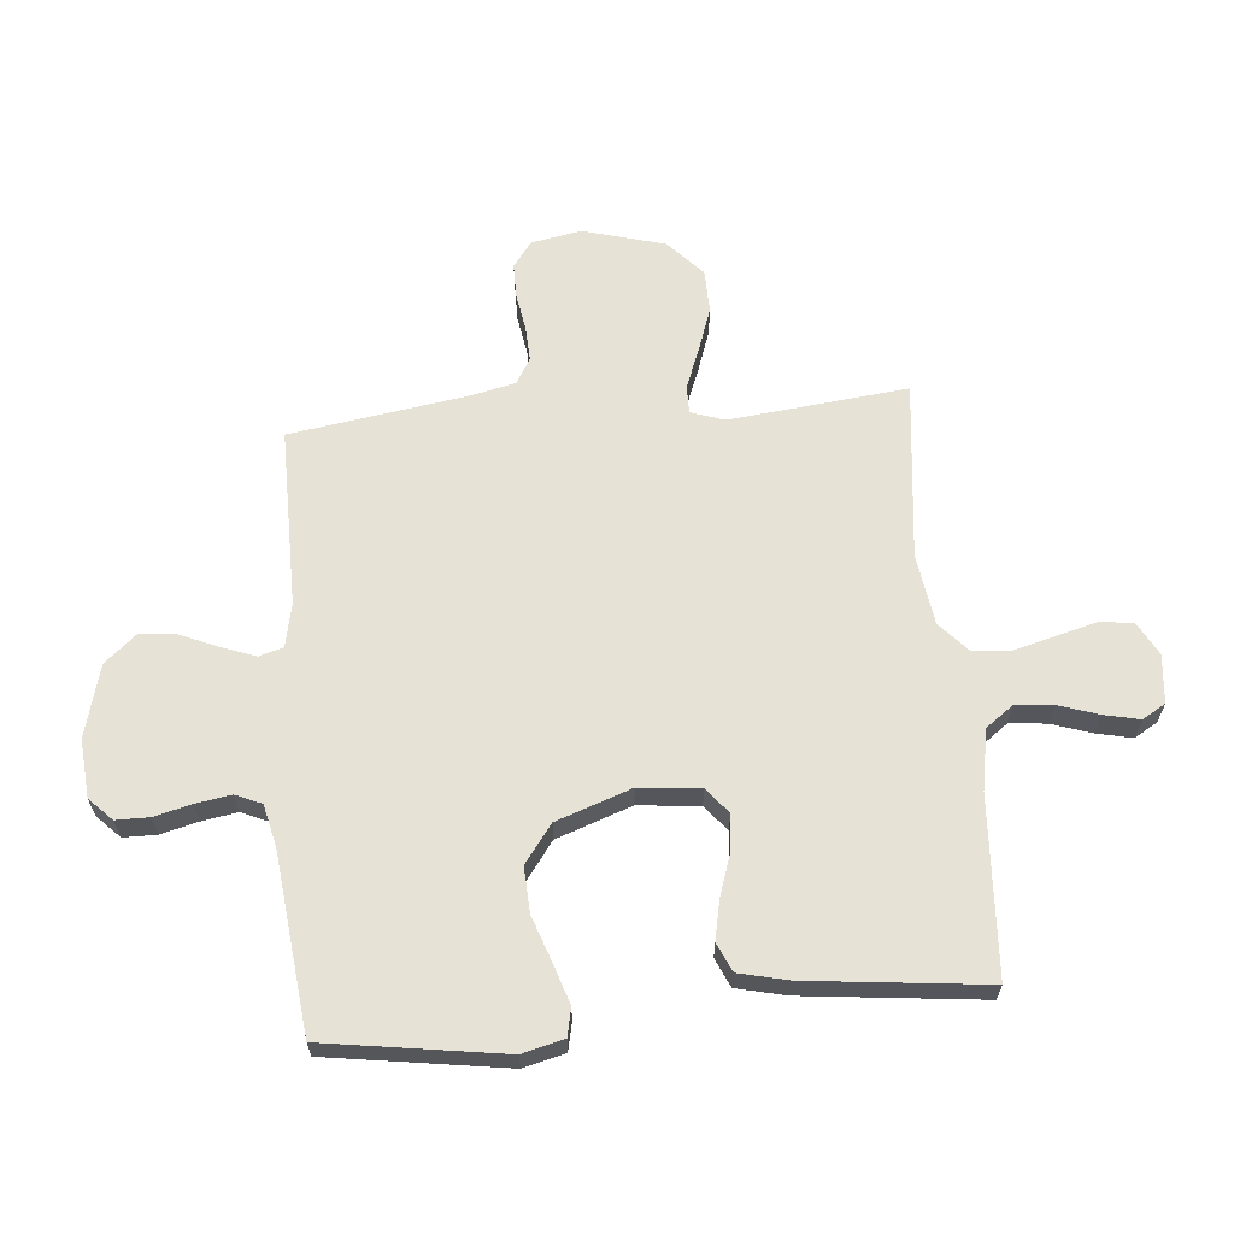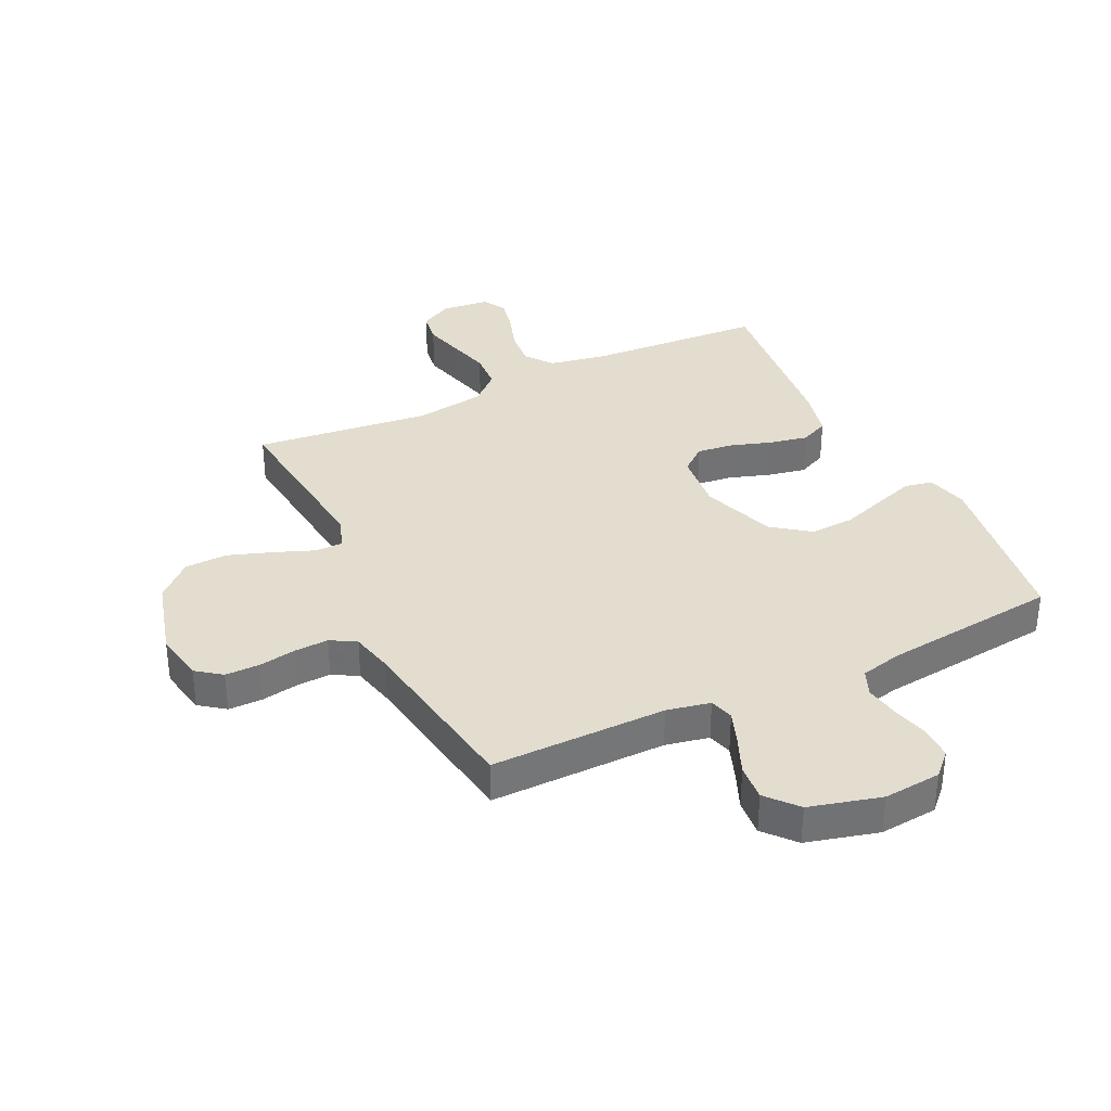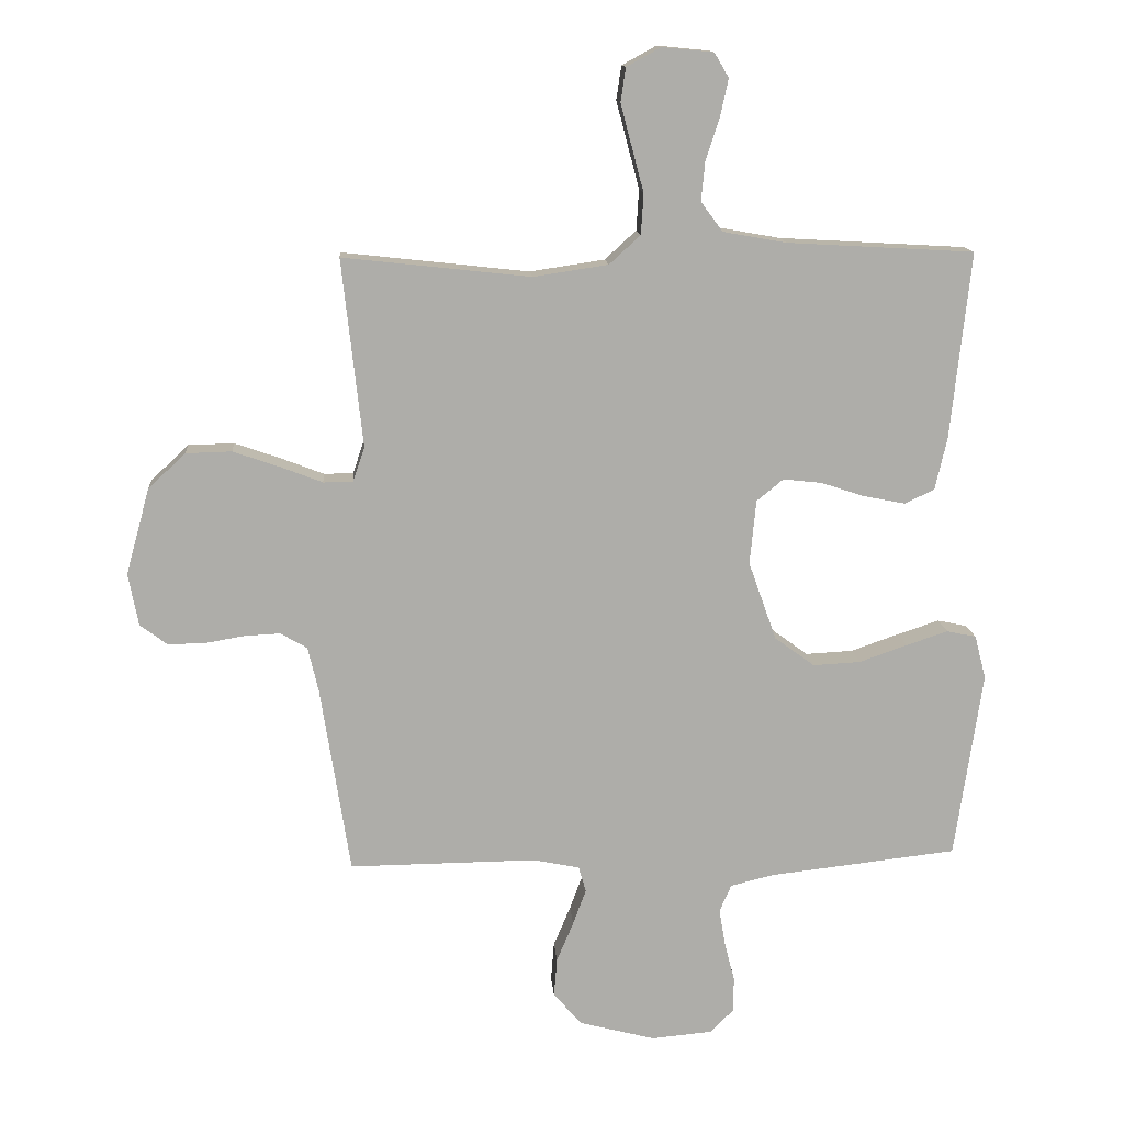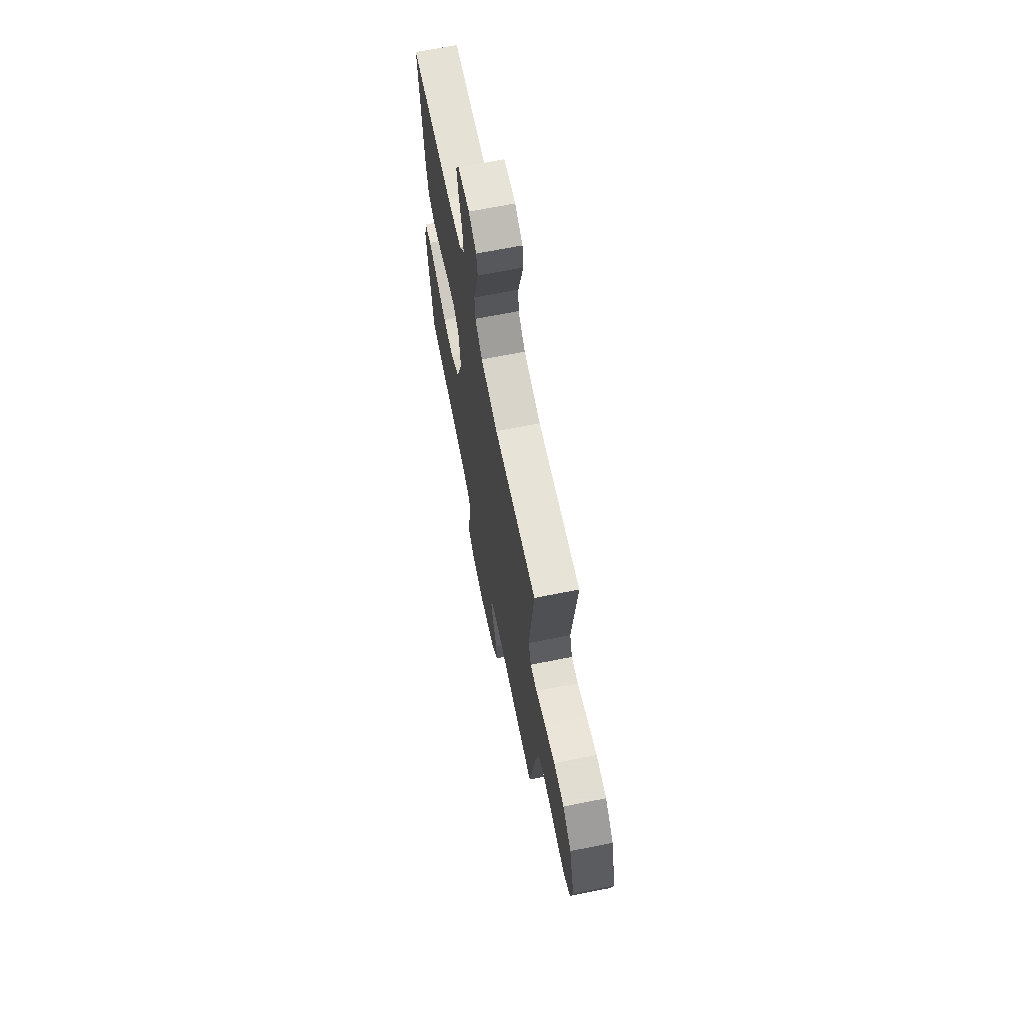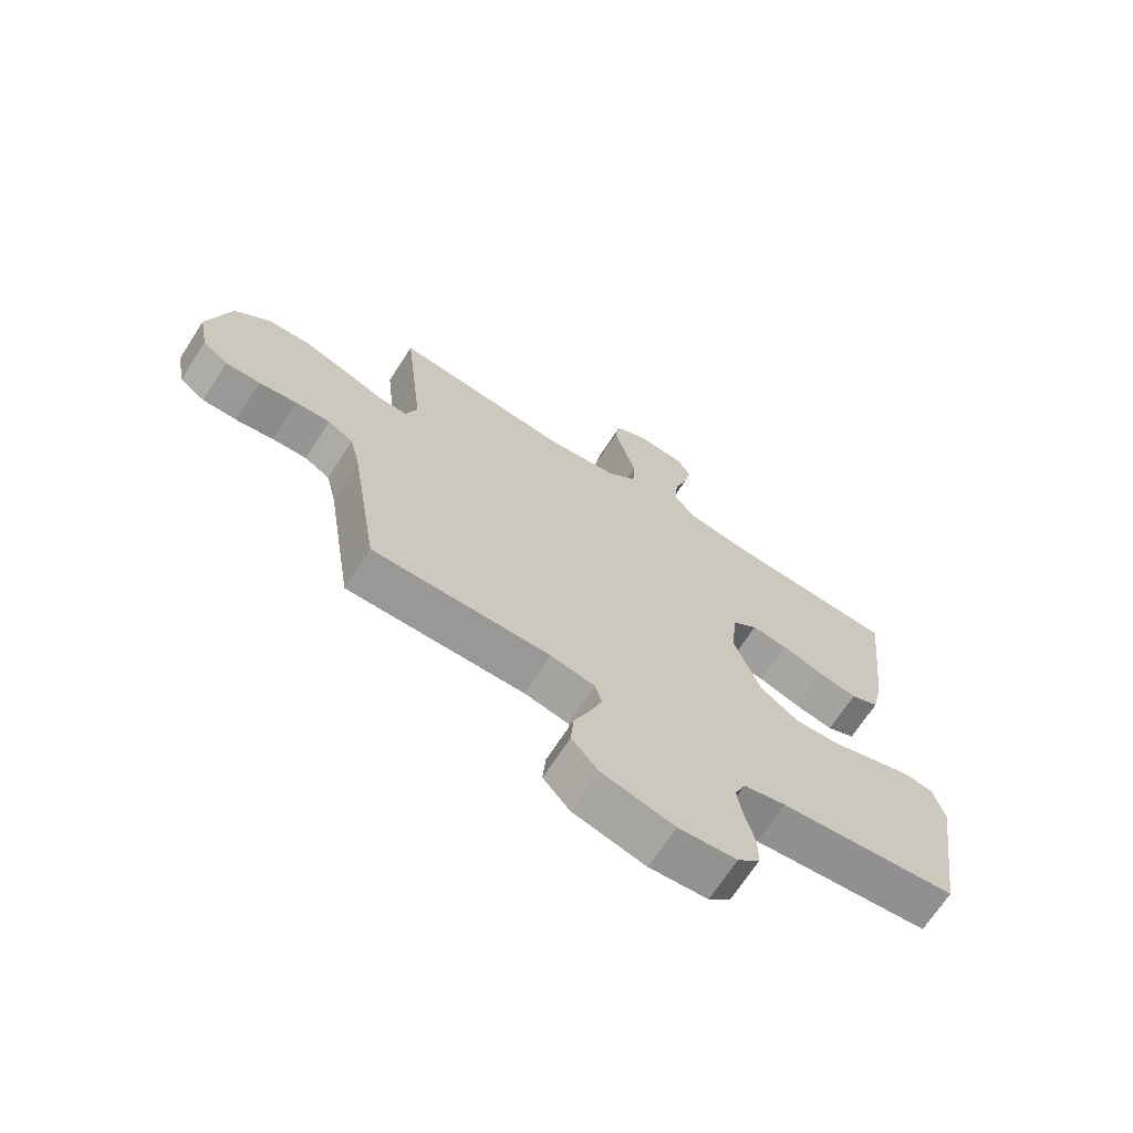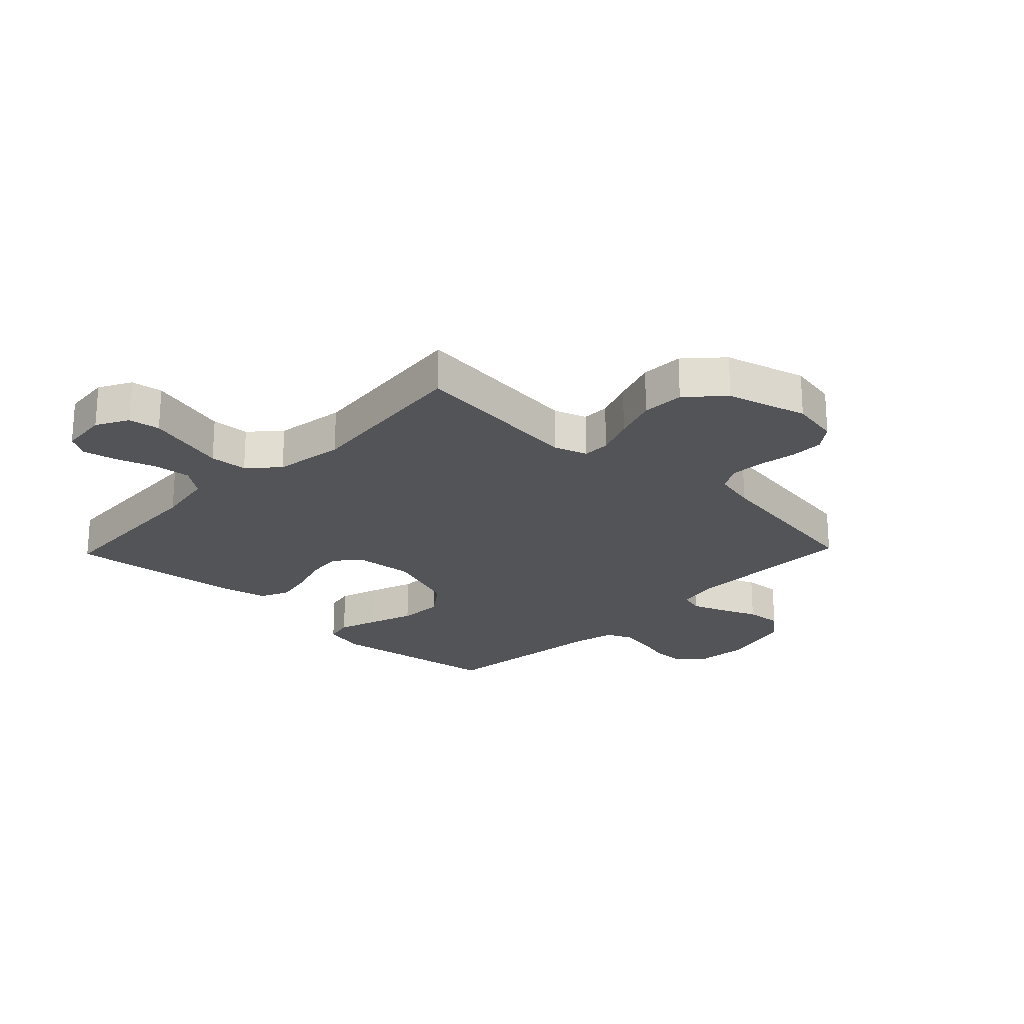
<metadata>
{"format":"obj","ext":"obj","renderer":"f3d","projection":"perspective","resolution":1024,"background":"white","views":[{"elev":63.9,"azim":-94.9,"up":"+Y"},{"elev":35.0,"azim":154.4,"up":"+Y"},{"elev":13.3,"azim":175.7,"up":"+Z"},{"elev":67.5,"azim":78.7,"up":"+Z"},{"elev":-68.9,"azim":147.1,"up":"+Z"},{"elev":-22.8,"azim":46.2,"up":"+Y"}]}
</metadata>
<code>
v -0.5 0.07 -0.5
v -0.544 0.07 -0.2
v -0.526 0.07 -0.13
v -0.479 0.07 -0.12
v -0.412 0.07 -0.142
v -0.335 0.07 -0.169
v -0.259 0.07 -0.173
v -0.195 0.07 -0.126
v -0.15 0.07 0
v -0.16 0.07 0.103
v -0.203 0.07 0.138
v -0.265 0.07 0.131
v -0.335 0.07 0.108
v -0.401 0.07 0.095
v -0.449 0.07 0.117
v -0.468 0.07 0.2
v -0.5 0.07 0.5
v -0.2 0.07 0.517
v -0.099 0.07 0.535
v -0.064 0.07 0.582
v -0.07 0.07 0.645
v -0.092 0.07 0.712
v -0.105 0.07 0.772
v -0.082 0.07 0.811
v 0 0.07 0.819
v 0.055 0.07 0.789
v 0.063 0.07 0.735
v 0.045 0.07 0.667
v 0.026 0.07 0.596
v 0.03 0.07 0.531
v 0.08 0.07 0.485
v 0.2 0.07 0.467
v 0.5 0.07 0.5
v 0.467 0.07 0.2
v 0.486 0.07 0.144
v 0.533 0.07 0.144
v 0.6 0.07 0.17
v 0.675 0.07 0.196
v 0.748 0.07 0.194
v 0.808 0.07 0.138
v 0.846 0.07 0
v 0.83 0.07 -0.084
v 0.787 0.07 -0.116
v 0.729 0.07 -0.116
v 0.665 0.07 -0.105
v 0.607 0.07 -0.102
v 0.564 0.07 -0.127
v 0.547 0.07 -0.2
v 0.5 0.07 -0.5
v 0.2 0.07 -0.497
v 0.126 0.07 -0.512
v 0.114 0.07 -0.553
v 0.135 0.07 -0.61
v 0.162 0.07 -0.674
v 0.167 0.07 -0.736
v 0.122 0.07 -0.788
v 0 0.07 -0.82
v -0.098 0.07 -0.811
v -0.136 0.07 -0.773
v -0.136 0.07 -0.717
v -0.12 0.07 -0.654
v -0.11 0.07 -0.595
v -0.129 0.07 -0.551
v -0.2 0.07 -0.534
v -0.5 0 -0.5
v -0.544 0 -0.2
v -0.526 0 -0.13
v -0.479 0 -0.12
v -0.412 0 -0.142
v -0.335 0 -0.169
v -0.259 0 -0.173
v -0.195 0 -0.126
v -0.15 0 0
v -0.16 0 0.103
v -0.203 0 0.138
v -0.265 0 0.131
v -0.335 0 0.108
v -0.401 0 0.095
v -0.449 0 0.117
v -0.468 0 0.2
v -0.5 0 0.5
v -0.2 0 0.517
v -0.099 0 0.535
v -0.064 0 0.582
v -0.07 0 0.645
v -0.092 0 0.712
v -0.105 0 0.772
v -0.082 0 0.811
v 0 0 0.819
v 0.055 0 0.789
v 0.063 0 0.735
v 0.045 0 0.667
v 0.026 0 0.596
v 0.03 0 0.531
v 0.08 0 0.485
v 0.2 0 0.467
v 0.5 0 0.5
v 0.467 0 0.2
v 0.486 0 0.144
v 0.533 0 0.144
v 0.6 0 0.17
v 0.675 0 0.196
v 0.748 0 0.194
v 0.808 0 0.138
v 0.846 0 0
v 0.83 0 -0.084
v 0.787 0 -0.116
v 0.729 0 -0.116
v 0.665 0 -0.105
v 0.607 0 -0.102
v 0.564 0 -0.127
v 0.547 0 -0.2
v 0.5 0 -0.5
v 0.2 0 -0.497
v 0.126 0 -0.512
v 0.114 0 -0.553
v 0.135 0 -0.61
v 0.162 0 -0.674
v 0.167 0 -0.736
v 0.122 0 -0.788
v 0 0 -0.82
v -0.098 0 -0.811
v -0.136 0 -0.773
v -0.136 0 -0.717
v -0.12 0 -0.654
v -0.11 0 -0.595
v -0.129 0 -0.551
v -0.2 0 -0.534
f 58 59 60 61
f 58 61 62
f 57 58 62
f 56 57 62 63
f 53 54 55 56
f 52 53 56 63
f 48 49 50
f 47 48 50 51
f 42 43 44 45
f 42 45 46
f 41 42 46
f 40 41 46
f 39 40 46 47
f 36 37 38 39
f 32 33 34
f 31 32 34 35
f 26 27 28 29
f 24 25 26 29
f 24 29 30
f 21 22 23 24
f 20 21 24 30
f 19 20 30 31
f 15 16 17 18
f 12 13 14 15
f 11 12 15 18
f 10 11 18 19
f 3 4 5 6
f 1 2 3 6
f 64 1 6 7
f 51 52 63 64
f 51 64 7 8
f 36 39 47 51
f 35 36 51 8
f 31 35 8 9
f 9 10 19 31
f 125 124 123 122
f 126 125 122
f 126 122 121
f 127 126 121 120
f 120 119 118 117
f 127 120 117 116
f 114 113 112
f 115 114 112 111
f 109 108 107 106
f 110 109 106
f 110 106 105
f 110 105 104
f 111 110 104 103
f 103 102 101 100
f 98 97 96
f 99 98 96 95
f 93 92 91 90
f 93 90 89 88
f 94 93 88
f 88 87 86 85
f 94 88 85 84
f 95 94 84 83
f 82 81 80 79
f 79 78 77 76
f 82 79 76 75
f 83 82 75 74
f 70 69 68 67
f 70 67 66 65
f 71 70 65 128
f 128 127 116 115
f 72 71 128 115
f 115 111 103 100
f 72 115 100 99
f 73 72 99 95
f 95 83 74 73
f 1 65 66 2
f 2 66 67 3
f 3 67 68 4
f 4 68 69 5
f 5 69 70 6
f 6 70 71 7
f 7 71 72 8
f 8 72 73 9
f 9 73 74 10
f 10 74 75 11
f 11 75 76 12
f 12 76 77 13
f 13 77 78 14
f 14 78 79 15
f 15 79 80 16
f 16 80 81 17
f 17 81 82 18
f 18 82 83 19
f 19 83 84 20
f 20 84 85 21
f 21 85 86 22
f 22 86 87 23
f 23 87 88 24
f 24 88 89 25
f 25 89 90 26
f 26 90 91 27
f 27 91 92 28
f 28 92 93 29
f 29 93 94 30
f 30 94 95 31
f 31 95 96 32
f 32 96 97 33
f 33 97 98 34
f 34 98 99 35
f 35 99 100 36
f 36 100 101 37
f 37 101 102 38
f 38 102 103 39
f 39 103 104 40
f 40 104 105 41
f 41 105 106 42
f 42 106 107 43
f 43 107 108 44
f 44 108 109 45
f 45 109 110 46
f 46 110 111 47
f 47 111 112 48
f 48 112 113 49
f 49 113 114 50
f 50 114 115 51
f 51 115 116 52
f 52 116 117 53
f 53 117 118 54
f 54 118 119 55
f 55 119 120 56
f 56 120 121 57
f 57 121 122 58
f 58 122 123 59
f 59 123 124 60
f 60 124 125 61
f 61 125 126 62
f 62 126 127 63
f 63 127 128 64
f 64 128 65 1

</code>
